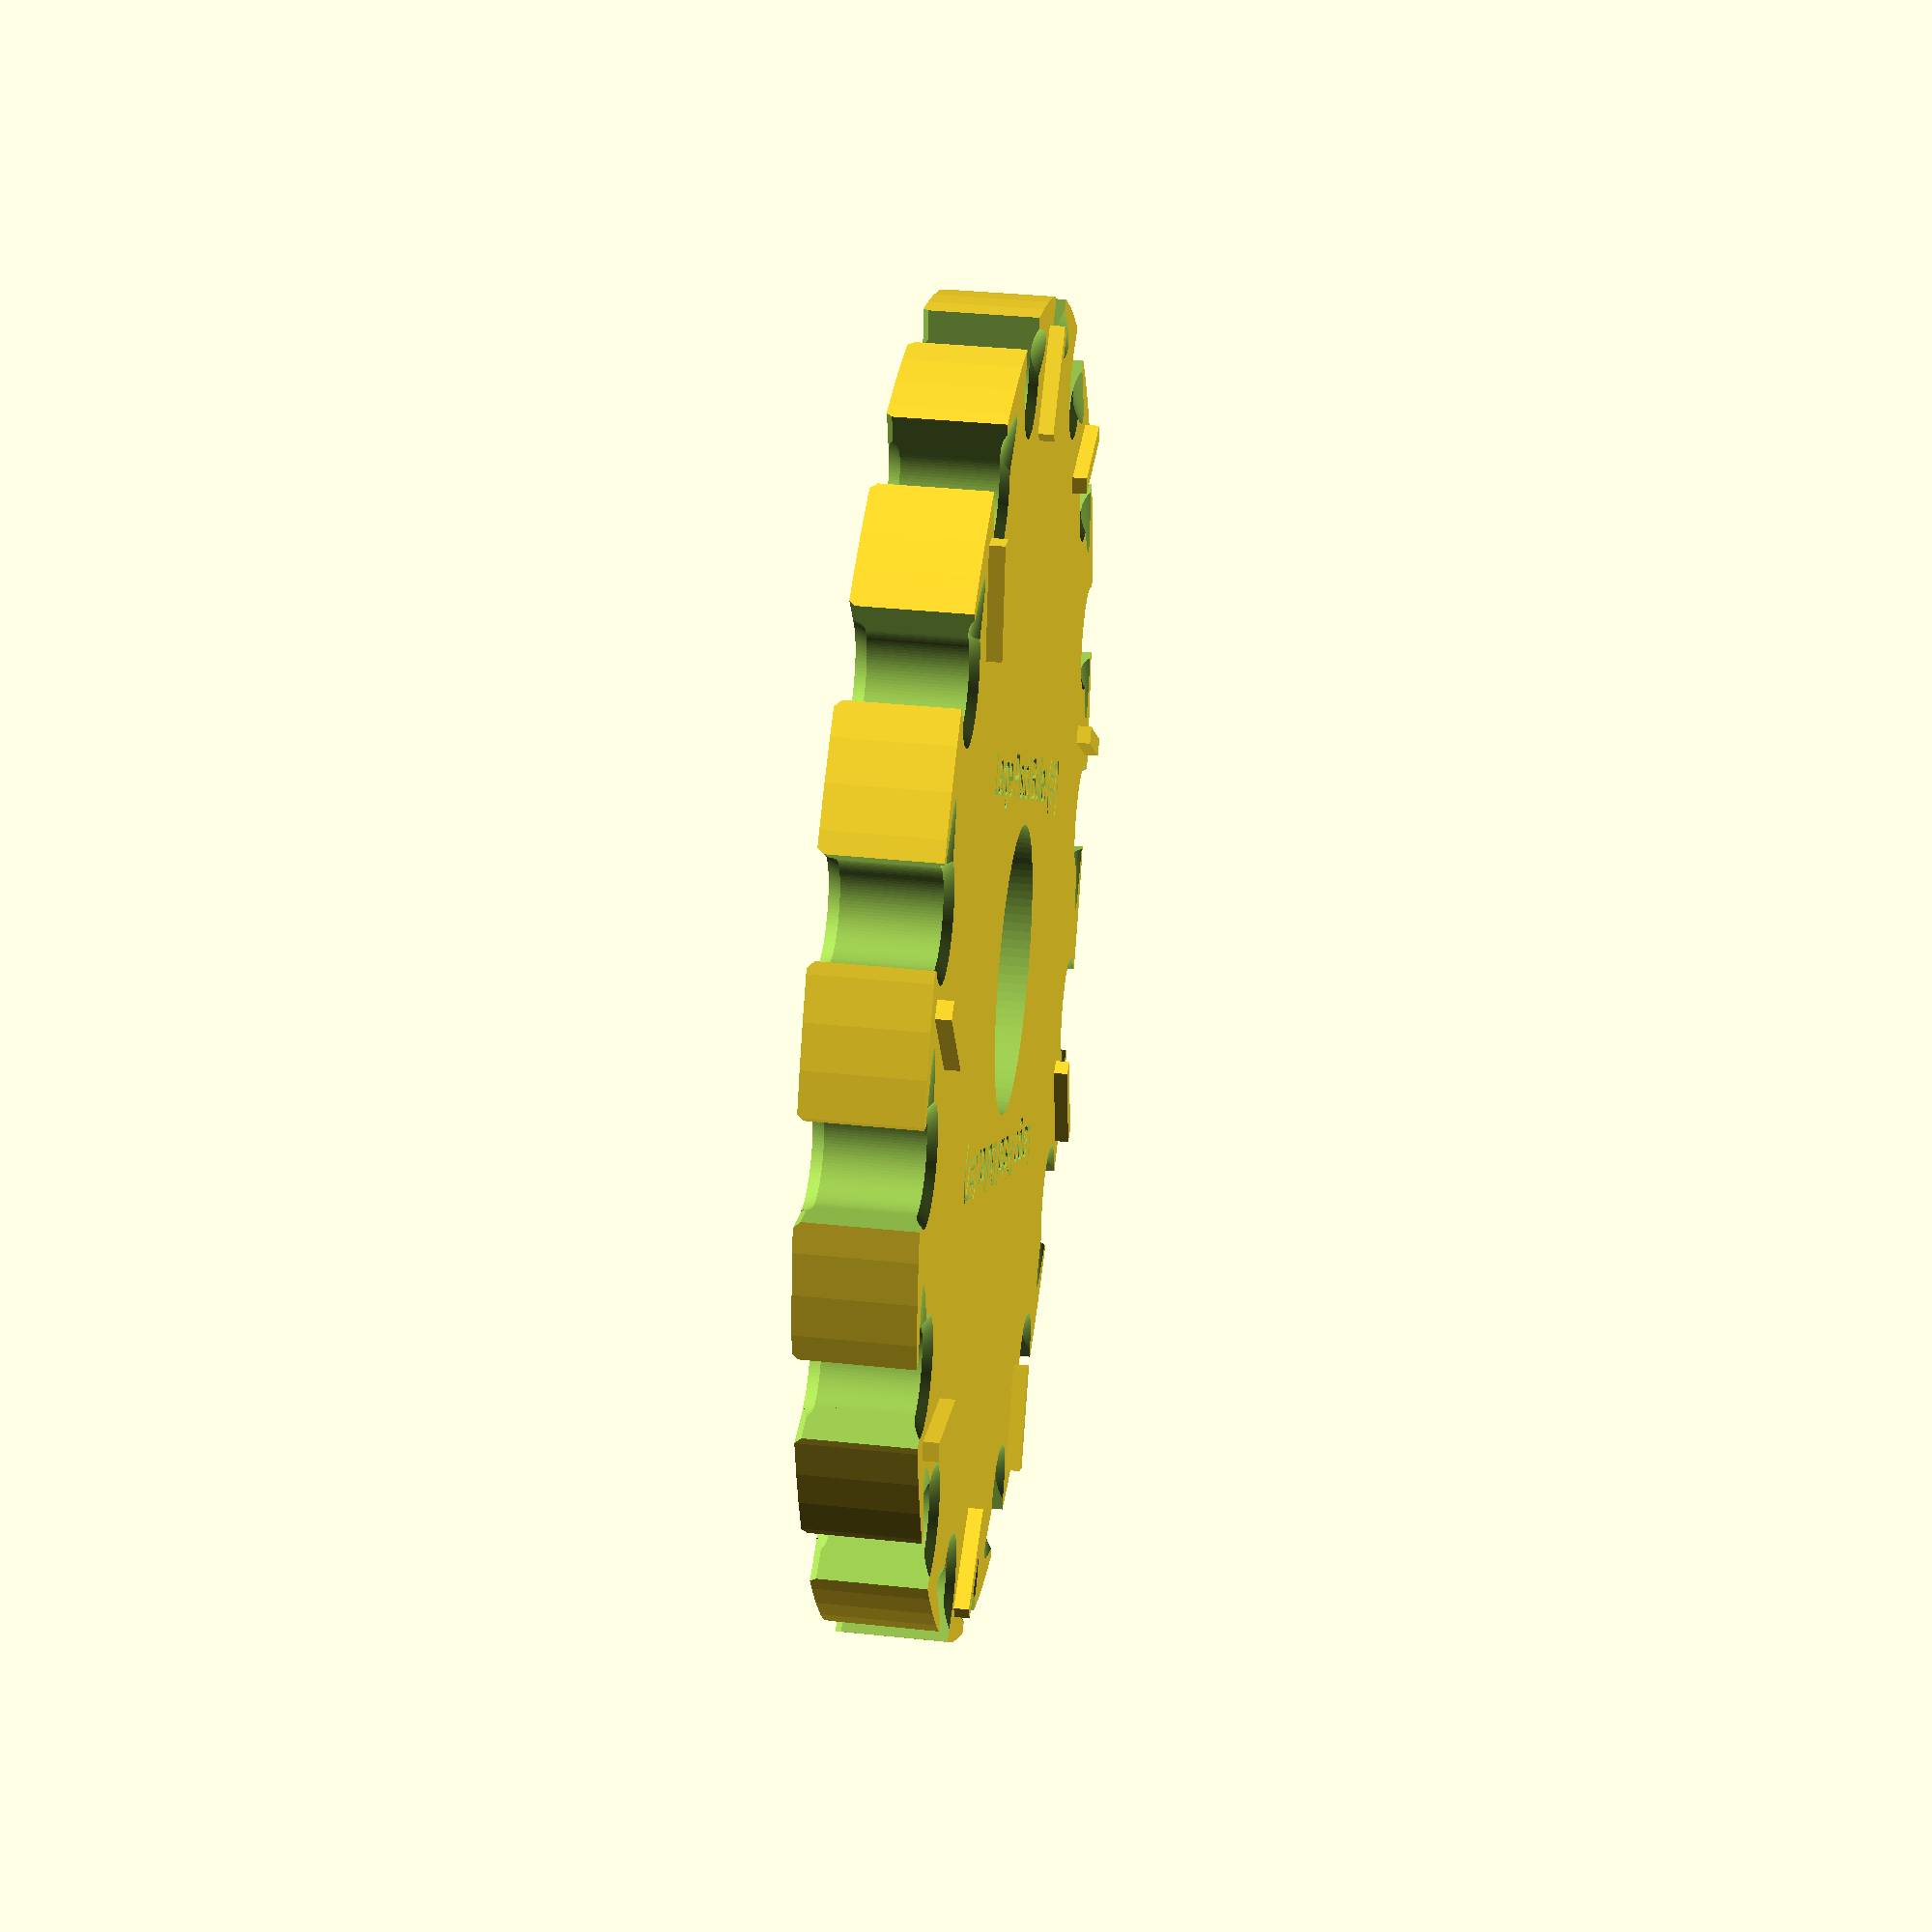
<openscad>
//*** COLLATOR PLATE GENERATOR ***///
//***   (c) AmmoMike83  ***///
//*** Mods by RedLegEd / TylerR  ***///
/*
*** INSTRUCTIONS ***
- download openSCAD http://www.openscad.org/downloads.html
- modify options
- press F5 for preview
- press F6 to render
- press F7 to export to stl
*/

//  ###########################################################
//  ##############   See Examples at bottom   #################
//  ###########################################################

//  ###########################################################
//  ###############     Options to Customize   ################
//  ###########################################################

// PLATE DIAMETER - 179.5mm(Small)/247.5mm(Medium)/297mm(Mongo)
collator_plate_d=179.5; 

// MAIN OPTIONS
description="Large Pistol Bullet (#7)"; //description
caliber=11.5; //ENTER YOUR CALIBER HERE
collator_plate_h=15; //plate height - pistol 15, rifle 18

// LONG RIFLE BULLETS
isLongRifleBullet = false; // Used for very long rifle bullets
addRamps = true; // Ramps give more angle for better feeding
squareSlotDepth = 1.5; //Depth of square bullet slot

// RIFLE BRASS PLATE OPTIONS
// Use caliber setting for hole length
isRifleBrassPlate = false; // Use with Rifle Brass  
rifleHoleWidth = 12; // Set to brass width

// PLATE OPTIONS
addPivots = false;  // Add pivots for base down brass feeding
addSlides = false;  // Add sliding slots for bullets
addSideSlides = true;  // Add sliding slots on the side of hole
slideDepth = 5.2;  // Depth of slides
slideLength = 15; // Length of slide
addRidges = true;  // Add top ridges for brass plates
ridgeCenter = true; // if false ridges align with far side of hole
ridgeAlternate = true; // Skip every other hole
ridgeHeight = 2.0; // Ridge height in mm
ridgeLength = 15; // Ridge length in mm
ridgeAngle =30; // Angle the ridges

addBevel = true;  // Add top bevel to holes
bevelSize = 1.55; // Change depth of bevel (1.3 - 1.6)
hole_multiplier=1.6; // Modify the number of holes

// SHAFT SLIP CLUTCH
useClutch = true;  // Set to true to use slip clutch

// SHAFT OPTIONS (HEX)
useHex = false;  // Set true if using hex shaft
addHexHandle = true; // Adds hex handle to top of plate
hexHandleHeight = 5; // Set height of hex handle
addHexScrewSlot = true;  // Adds slot to shaft for set screw
setScrewOnFlat = true; //  Set screw on corner or flat
hxw=12.4;  // Hex Hole Width

// SHAFT OPTIONS (STANDARD)
shaft_hole=9.5; //shaft hole
shaft_slot_length=28;
shaft_slot_width=4.5;

// Other
$fn=100; //resolution 50-100 is fine
bullet_caliber=caliber+1.0; //caliber in (mm) + 1.0 to 1.5 mm


// ####### Customize Here ########
/*
description=".300 AAC Blackout";
collator_plate_d=247.5;
caliber=36;
collator_plate_h=6;
isRifleBrassPlate = true;
rifleHoleWidth = 9;
hole_multiplier=.68;
ridgeLength = 20;
*/



//  ###########################################################
//  #############     Do Not Change Code Below   ##############
//  ###########################################################

// MAIN Routine
difference() {
union(){
                
    collator_plate();

    if(addPivots) {
        for(p=[.01:360/round(360/bullet_caliber/hole_multiplier):359]){pivot(p+15);}
    }  
  
    if(addRidges) {
        if(ridgeAlternate) {
            for(p=[0:360/round(360/bullet_caliber/hole_multiplier)*2:359]){ridges(p+15);}
        } else {
            for(p=[0:360/round(360/bullet_caliber/hole_multiplier/1):359]){ridges(p+15);}
        }
    
}
 
    if(isLongRifleBullet) {
        for(p=[0:360/round(360/bullet_caliber/hole_multiplier):359]){roundedEdge(p+15);}
    }
}

    if(isLongRifleBullet) { 
        for(p=[0:360/round(360/bullet_caliber/hole_multiplier):359]){       squareBuletHole(p+15);}
    }   
    
   
}

//  ###########################################################
module ramps(z) {
    
    z=z-2;
               translate([((collator_plate_d/2)*cos(z-caliber/2-3)),((collator_plate_d/2)*sin(z-caliber/2-3)),(collator_plate_h/2-.1)]) rotate([0,0,z+166])    prism(bullet_caliber, hole_multiplier*5, 3); 
    
}

//  ###########################################################
module squareBuletHole(z) {
    
      //Square
     translate([((collator_plate_d/2-bullet_caliber/2)*cos(z)),((collator_plate_d/2-bullet_caliber/2)*sin(z)),0]) rotate([0,0,z]) 
    cube([bullet_caliber*squareSlotDepth, bullet_caliber, collator_plate_h*2], center=true);
    
     //Bottom Bevel
     translate([((collator_plate_d/2-bullet_caliber/2+2.5)*cos(z)),((collator_plate_d/2-bullet_caliber/2+2.5)*sin(z)),-collator_plate_h/2-(bullet_caliber/14)]) rotate([45,0,z]) 
     cube([bullet_caliber*2+.5, bullet_caliber, bullet_caliber], center=true);

     translate([((collator_plate_d/2-bullet_caliber+3)*cos(z)),((collator_plate_d/2-bullet_caliber+3)*sin(z)),-collator_plate_h/2-(bullet_caliber/14)]) rotate([0,45,z]) 
      cube([bullet_caliber+2, bullet_caliber, bullet_caliber+5], center=true);
    
    // Angled Sliding Slot
     x = z-(bullet_caliber+(caliber/1)-(caliber-hole_multiplier))-2;
     translate([((collator_plate_d/2-(bullet_caliber/2-1.9))*cos(x)),((collator_plate_d/2-(bullet_caliber/2-1.9))*sin(x)),(collator_plate_h/2)+(bullet_caliber/2.5)*bevelSize/bullet_caliber+bullet_caliber+1.2]) rotate([50+hole_multiplier,1,x+7]) cube([bullet_caliber+1,10, 30+caliber*2], center=true);////////////
    
    if(isLongRifleBullet) { 
      y = z-(bullet_caliber/2)-(bullet_caliber/15);
    //translate([((collator_plate_d/2-bullet_caliber/2-30)*cos(y-3)),((collator_plate_d/2-bullet_caliber/2-30)*sin(y-3)),(collator_plate_h/2)+(bullet_caliber/3)*bevelSize]) rotate([0,-75,y])  cube([bullet_caliber+1,9, 40+caliber*2], center=true);
        
        translate([((collator_plate_d/2-bullet_caliber/2-30)*cos(y-2.2)),((collator_plate_d/2-bullet_caliber/2-30)*sin(y-2.2)),(collator_plate_h/2)+(bullet_caliber/3)*bevelSize]) rotate([0,-84,y])  cylinder(d2=bullet_caliber/2, d1=bullet_caliber-0,h=54.1,center=true);
        
        
    }
}

//  ###########################################################
module pivot(p){
    cube = 4;
    translate([((collator_plate_d/2-bullet_caliber-1)*cos(p)),((collator_plate_d/2-bullet_caliber-1)*sin(p)),-1]) rotate([0,60,p]) cube ([cube,1.5,cube], center=true);}
    
 //  ###########################################################   
module ridges(p) {

    if(isRifleBrassPlate) { 
        p=p+360/round(360/bullet_caliber/hole_multiplier)/2;
         translate([((collator_plate_d/2-ridgeLength/2-12)*cos(p)),((collator_plate_d/2-ridgeLength/2-12)*sin(p)),collator_plate_h/2]) rotate([-ridgeAngle,-90,p]) cube ([ridgeHeight*2,2.5,ridgeLength], center=true); 
        
        } else {
            
        if(ridgeCenter) {
             p=p+(360/round(360/bullet_caliber/hole_multiplier)/2)-.5;
         translate([((collator_plate_d/2-ridgeLength/2-3)*cos(p)),((collator_plate_d/2-ridgeLength/2-3)*sin(p)),collator_plate_h/2]) rotate([-ridgeAngle,-90,p]) cube ([ridgeHeight*2,2.5,ridgeLength], center=true); 
        
        }  else {
            p = p+(bullet_caliber/2)-(bullet_caliber/15)+.5;
            translate([((collator_plate_d/2-ridgeLength/2-.3)*cos(p)),((collator_plate_d/2-ridgeLength/2-.3)*sin(p)),collator_plate_h/2]) rotate([0,-90,p]) cube ([ridgeHeight*2,2.5,ridgeLength], center=true); 
        }
    }
}  

//  ###########################################################
module roundedEdge(p) {

     z = p-(bullet_caliber+(caliber/1.0)+0);
    
    union() {
     difference(){
        union() {

     mf = 2-caliber/15;       
             translate([((collator_plate_d/2-bullet_caliber/2-mf)*cos(z)),((collator_plate_d/2-bullet_caliber/2-mf)*sin(z)),bullet_caliber/2-caliber-3]) rotate([-12,90,z]) cylinder(d=bullet_caliber*4.6,h=bullet_caliber+5.9, center=true);
            
        }

        translate([((collator_plate_d/2-bullet_caliber/2)*cos(z-6.5)),((collator_plate_d/2-bullet_caliber/2)*sin(z-6.5)),bullet_caliber/2-9]) rotate([-15,90,z]) cube ([bullet_caliber*5,bullet_caliber*3+10,bullet_caliber*4],center=true);

      translate([0, 0, -collator_plate_h-10 ]) cylinder(d=collator_plate_d+10,h=collator_plate_h+20, center=true) ;
        
         translate([0, 0, collator_plate_h ])  cylinder(d=collator_plate_d+10,h=collator_plate_h, center=true) ;

    }
      // ##### LONG RIFLE ######
            if(isLongRifleBullet && addRamps) {
           for(z=[0:360/round(360/bullet_caliber/hole_multiplier):359]){ramps(z+15);}
         }
    }
}
    
//  ###########################################################
module collator_plate(){
    difference(){
        //plate
        union() {
            
            
            cylinder(d=collator_plate_d,h=collator_plate_h, center=true) ;

            // Make sure shaft is at least 10mm high
            if(!useHex && !useClutch) {
                translate([0,0,collator_plate_h/2+1])
                cube ([shaft_slot_length+8,shaft_slot_width+8,12-collator_plate_h],              center=true);
                translate([0,0,collator_plate_h/2+1])
                cylinder(d=shaft_hole+8,h=12-collator_plate_h, center=true);
            }
            
             if(useClutch && collator_plate_h<9) {
                  translate([0,0,collator_plate_h/2+1])
                cylinder(d=38,h=12-collator_plate_h, center=true);   
            }
    
            // ### Add Hex Handle ###
            if(useHex && addHexHandle) {
               translate([0,0,collator_plate_h/2+1]) cylinder(d2=22,d1=16,h=hexHandleHeight, $fn=25, center=true); 
                translate([0,0,collator_plate_h/2+hexHandleHeight+1]) cylinder(d=22,h=hexHandleHeight, $fn=25, center=true);          
            }
            // ### End Hex ###
            
       }
        
        translate([0, 25, collator_plate_h/2 -0.99 ]) rotate([0, 0, 0]) letter(description,6,1);
        translate([0, -25, collator_plate_h/2 -0.99 ]) rotate([0, 0, 180]) letter(description,6,1);
        
        if(useHex) {
            center_hole_hex();
        } else {
            center_hole(shaft_hole); 
            center_slot();
        }

        //bullet holes caliber
        if(isRifleBrassPlate) {
            for(z=[0:360/round(360/bullet_caliber/hole_multiplier):359]){rifle_slot(z+15);}
        } else {
            for(z=[0:360/round(360/bullet_caliber/hole_multiplier):359]){bullet_slot(z+15);}
        }

        }} 

//  ###########################################################
module center_hole_hex(){
    hxh=collator_plate_h+30;
    if(addHexScrewSlot) {
        if(setScrewOnFlat) {
            translate([0,2,0]) rotate([0,0,0])  cube([4,hxw,hxh],center = true);
        } else {
             translate([-1,2,0]) rotate([0,0,30])  cube([4,hxw,hxh],center = true);
        }
    }
    translate([0,0,5]) hull(){
    cube([hxw/1.7,hxw,hxh],center = true);
    rotate([0,0,120])cube([hxw/1.7,hxw,hxh],center = true);
    rotate([0,0,240])cube([hxw/1.7,hxw,hxh],center = true);}
    }

//  ###########################################################
module center_hole(d){
    if(useClutch) {
         cylinder(d=32,h=collator_plate_h*2+10, center=true);
        //translate([0,0,-collator_plate_h/2-1])  cylinder(d=39,h=10, center=true);
        translate([0,0,-collator_plate_h/2+5]) cylinder(d1=40, d2=20,h=11, center=true);
        translate([0,0,-collator_plate_h/2+8.5]) cylinder(d=39,h=20, center=false);
 
     } else {
          cylinder(d=d,h=collator_plate_h*2+10, center=true);
     }
}
   

//  ###########################################################    
module center_slot(){
    if(!useClutch) {
    cube ([shaft_slot_length,shaft_slot_width,collator_plate_h*2+10], center=true);
    }
}

//  ###########################################################
module bullet_slot(z){
    //slot
    translate([((collator_plate_d/2-bullet_caliber/2)*cos(z)),((collator_plate_d/2-bullet_caliber/2)*sin(z)),0]) rotate([0,0,z]) cylinder(d=bullet_caliber,h=collator_plate_h*2, center=true);

    //rectangular slot
    translate([((collator_plate_d/2)*cos(z)),((collator_plate_d/2)*sin(z)),0]) rotate([0,0,z]) cube([bullet_caliber, bullet_caliber, collator_plate_h*2], center=true);
   
    //cone
    if(addBevel && !isLongRifleBullet) {
        translate([((collator_plate_d/2-bullet_caliber/2)*cos(z)),((collator_plate_d/2-    bullet_caliber/2)*sin(z)),collator_plate_h/2*bevelSize]) rotate([0,0,z])    cylinder(  d2=bullet_caliber*3, d1=bullet_caliber,h=collator_plate_h*0.7,       center=true);
    }
    
    // Bottom Bevel
    if(!isLongRifleBullet) {
     translate([((collator_plate_d/2-bullet_caliber/2)*cos(z)),((collator_plate_d/2-bullet_caliber/2)*sin(z)),-collator_plate_h/2*1.7]) rotate([0,0,z])         cylinder( d1=bullet_caliber*2, d2=bullet_caliber,h=collator_plate_h*0.9,center=true);
    
    translate([((collator_plate_d/2)*cos(z)),((collator_plate_d/2)*sin(z)),-collator_plate_h/2-(bullet_caliber/7)]) rotate([46,0,z]) cube([bullet_caliber, bullet_caliber, bullet_caliber], center=true);
    }
    
    // Add Slot for rounded edge
     if(isLongRifleBullet) {
           z = z-(bullet_caliber/2)-(bullet_caliber/15);
        translate([((collator_plate_d/2-bullet_caliber/2+.5)*cos(z)),((collator_plate_d/2-bullet_caliber/2+.5)*sin(z)),bullet_caliber/2-4]) rotate([0,90,z]) cube([bullet_caliber*3,bullet_caliber+3, bullet_caliber], center=true);
   
     }
     
     
    //  if(isLongRifleBullet) {
    //       translate([((collator_plate_d/2-25)*cos(z)),((collator_plate_d/2-25)*sin(z)),   (collator_plate_h/2)+(bullet_caliber/5)*bevelSize]) rotate([0,-90,z]) # cylinder(d2=bullet_caliber/2, d1=bullet_caliber+(0),h=40,center=true); 
        
    //}
    
     // Add Sliding slots
     if(addSlides) {
         translate([((collator_plate_d/2-25)*cos(z)),((collator_plate_d/2-25)*sin(z)),   (collator_plate_h/2)+(bullet_caliber/5)*bevelSize]) rotate([0,-90,z]) cylinder(d2=bullet_caliber/2, d1=bullet_caliber+(0),h=slideLength,center=true); 

    }
    
     if(addSideSlides) {
      p = z+(bullet_caliber/2)-(bullet_caliber/1)+.5;
            translate([((collator_plate_d/2-5)*cos(p+1)),((collator_plate_d/2-5)*sin(p+1)),collator_plate_h/2+slideDepth]) rotate([90,90,p]) cylinder(d2=bullet_caliber/1.2, d1=bullet_caliber+(1.5),h=slideLength,center=true); 
     }

  }

//  ###########################################################    
module rifle_slot(z){
    hfactor = 2 +(bullet_caliber/(1100-(bullet_caliber*10)));
    
      translate([((collator_plate_d/hfactor )*cos(z)),((collator_plate_d/hfactor )*sin(z)),0]) rotate([0,0,z]) cube([rifleHoleWidth*2, bullet_caliber, collator_plate_h*2], center=true);
    
   // translate([((collator_plate_d/hfactor )*cos(z)),((collator_plate_d/hfactor )*sin(z)),-collator_plate_h/2-(rifleHoleWidth/6)]) rotate([0,-45,z])  cube([rifleHoleWidth*3, bullet_caliber, collator_plate_h*2], center=true);
    
    
     translate([((collator_plate_d/hfactor+.1 )*cos(z)),((collator_plate_d/hfactor+.1 )*sin(z)),-collator_plate_h/2-(bullet_caliber/5.3)]) rotate([45,0,z]) cube([rifleHoleWidth*2, bullet_caliber,  bullet_caliber], center=true);

    }

//  ###########################################################
module letter(l, letter_size, letter_height) {
    font = "Liberation Sans";
    linear_extrude(height = letter_height) {text(l, size = letter_size, font = font, halign = "center", valign = "center", $fn = 16);}
 }
    
//  ###########################################################    
module prism(l, w, h){
       polyhedron(
            points=[[0,0,0], [l,0,0], [l,w,0], [0,w,0], [0,w,h], [l,w,h], [l/5,w,h]],
            faces=[[0,1,2,3],[6,4,3,2],[0,4,6,1],[0,3,4],[6,2,1]]
);
    
  }  
  
  
//  ###########################################################
//  ###############          Examples          ################
//  ###########################################################
/*
description="9 mm";
caliber=9.0; 
collator_plate_h=13;

description=".40";
caliber=10.2;
collator_plate_h=13;

description=".45ACP";
caliber=11.50;
collator_plate_h=13;

description=".50";
caliber=12.7;
collator_plate_h=13;

description=".223";
caliber=5.69;
collator_plate_h=20;

description=".308";
caliber=7.82;
collator_plate_h=20;

//  ### BULLET SETTINGS  ###
addSlides = true;
addRidges = true;
addPivots = false;
bevelSize = 1.4;

description="Small Pistol Bullet (#5)";
caliber=9;
collator_plate_h=15; 
hole_multiplier=1.8;
ridgeAngle = 30;

description="Small Pistol Bullet (#5)";
caliber=9;
collator_plate_h=15; 
hole_multiplier=1.8;
ridgeAngle = 30;
slideDepth = 3.7;

description="Small Rifle Bullet (#2)";
caliber=5.70;
collator_plate_h=20; 
hole_multiplier=2.1;
ridgeAngle = 30;
addSideSlides = true;
slideDepth = 3.1;

description="Large Rifle Bullet (#4)";
caliber=7.82;
collator_plate_h=20; 
hole_multiplier=2.05;
ridgeAngle = 30;

description="Long Rifle Bullet (#11)";
caliber=7.82;
collator_plate_h=22;
isLongRifleBullet = true;
squareSlotDepth = 1.4;
addSlides = false;
addRamps = true;
addRidges = true;
ridgeAlternate = false;
ridgeCenter = false;
ridgeHeight = 3.0;
ridgeLength = 10;
hole_multiplier= 3;

//  ### PISTOL BRASS SETTINGS  ###
addSlides = false;
addRidges = true;
addPivots = false;
bevelSize = 1.6;

description="Small Pistol Brass";
caliber=12.0;
collator_plate_h=8;
addSlides = false;
bevelSize = 1.65;
hole_multiplier=1.5;
addSideSlides = false;
ridgeAngle = 30;

description="Large Pistol Brass";
caliber=15.0;
collator_plate_h=8;
addSlides = false;
bevelSize = 1.65;
hole_multiplier=1.28;
addSideSlides = false;
ridgeAngle = 30;

description="Small Brass Base Up"; 
caliber=10.5;
collator_plate_h=20; 
addPivots = true; 
addSlides = false;
hole_multiplier=1.7;
bevelSize = 1.65;
ridgeAlternate = true;
ridgeLength = 15;
ridgeAngle = 40;

description="Large Brass Base Up";
caliber=12.5;
collator_plate_h=22; 
addPivots = true;
addSlides = false;
hole_multiplier=1.5;
bevelSize = 1.65;
ridgeAlternate = true;
ridgeLength = 15;
ridgeAngle = 40;

//  ###  RIFLE BRASS SETTINGS  ###
description="Large Rifle Brass";
caliber=54;
collator_plate_h=6;
isRifleBrassPlate = true;
rifleHoleWidth = 12;
hole_multiplier=.8;
ridgeAngle = 0;

description="Small Rifle Brass";
caliber=46;
collator_plate_h=6;
isRifleBrassPlate = true;
rifleHoleWidth = 9;
hole_multiplier=1;
ridgeAngle = 0;

description=".45-70 Cases";
caliber=56;
collator_plate_h=6;
isRifleBrassPlate = true;
rifleHoleWidth = 12;
ridgeAngle = 0;

description=".300 AAC Blackout";
caliber=36;
collator_plate_h=6;
isRifleBrassPlate = true;
rifleHoleWidth = 9;
hole_multiplier=1;
ridgeAngle = 0;

// ###############  MONGO  ################
description=".300 AAC Blackout";
collator_plate_d=297; 
caliber=36;
collator_plate_h=6;
isRifleBrassPlate = true;
rifleHoleWidth = 9;
collator_plate_d=297;
hole_multiplier=.55;
ridgeAlternate = true;
ridgeLength = 25;
ridgeAngle = 0;

description="Small Rifle Brass";
collator_plate_d=297; 
caliber=46;
collator_plate_h=6;
isRifleBrassPlate = true;
rifleHoleWidth = 9;
collator_plate_d=297;
hole_multiplier=.56;
ridgeAlternate = true;
ridgeLength = 25;
ridgeAngle = 0;

description="Large Rifle Brass";
collator_plate_d=297; 
caliber=54;
collator_plate_h=6;
isRifleBrassPlate = true;
rifleHoleWidth = 12;
collator_plate_d=297;
hole_multiplier=.56;
ridgeAlternate = true;
ridgeLength = 25;
ridgeAngle = 0;

description="Small Pistol Brass";
collator_plate_d=297; 
caliber=12.0;
collator_plate_h=8;
collator_plate_d=297;
addSlides = false;
bevelSize = 1.65;
hole_multiplier=1;
addSideSlides = false;
ridgeAngle = 30;
ridgeLength = 20;

description="Large Pistol Brass";
collator_plate_d=297; 
caliber=15.0;
collator_plate_h=8;
collator_plate_d=297;
addSlides = false;
bevelSize = 1.65;
hole_multiplier=.8;
addSideSlides = false;
ridgeAngle = 30;
ridgeLength = 20;

description="Large Brass Base Up";
collator_plate_d=297; 
caliber=12.5;
collator_plate_h=22; 
addPivots = true;
addSlides = false;
hole_multiplier=1.1;
bevelSize = 1.65;
ridgeAlternate = true;
ridgeLength = 20;
ridgeAngle = 30;
slideDepth = 5.9;
slideLength = 15;

description="Small Brass Base Up";
collator_plate_d=297; 
caliber=10.5;
collator_plate_h=20; 
addPivots = true;
addSlides = false;
hole_multiplier=1.1;
bevelSize = 1.65;
ridgeAlternate = true;
ridgeLength = 20;
ridgeAngle = 30;
slideDepth = 4.9;
slideLength = 15;

#############  300mm  ###############
description="Small Rifle Brass";
collator_plate_d=247.5;
caliber=46;
collator_plate_h=6;
isRifleBrassPlate = true;
rifleHoleWidth = 9;
hole_multiplier=.65;
ridgeLength = 20;
ridgeAngle = 0;

description="Large Rifle Brass";
collator_plate_d=247.5;
caliber=54;
collator_plate_h=6;
isRifleBrassPlate = true;
rifleHoleWidth = 12;
hole_multiplier=.65;
ridgeLength = 20;
ridgeAngle = 0;

*/ 

</openscad>
<views>
elev=144.0 azim=214.7 roll=262.1 proj=p view=wireframe
</views>
